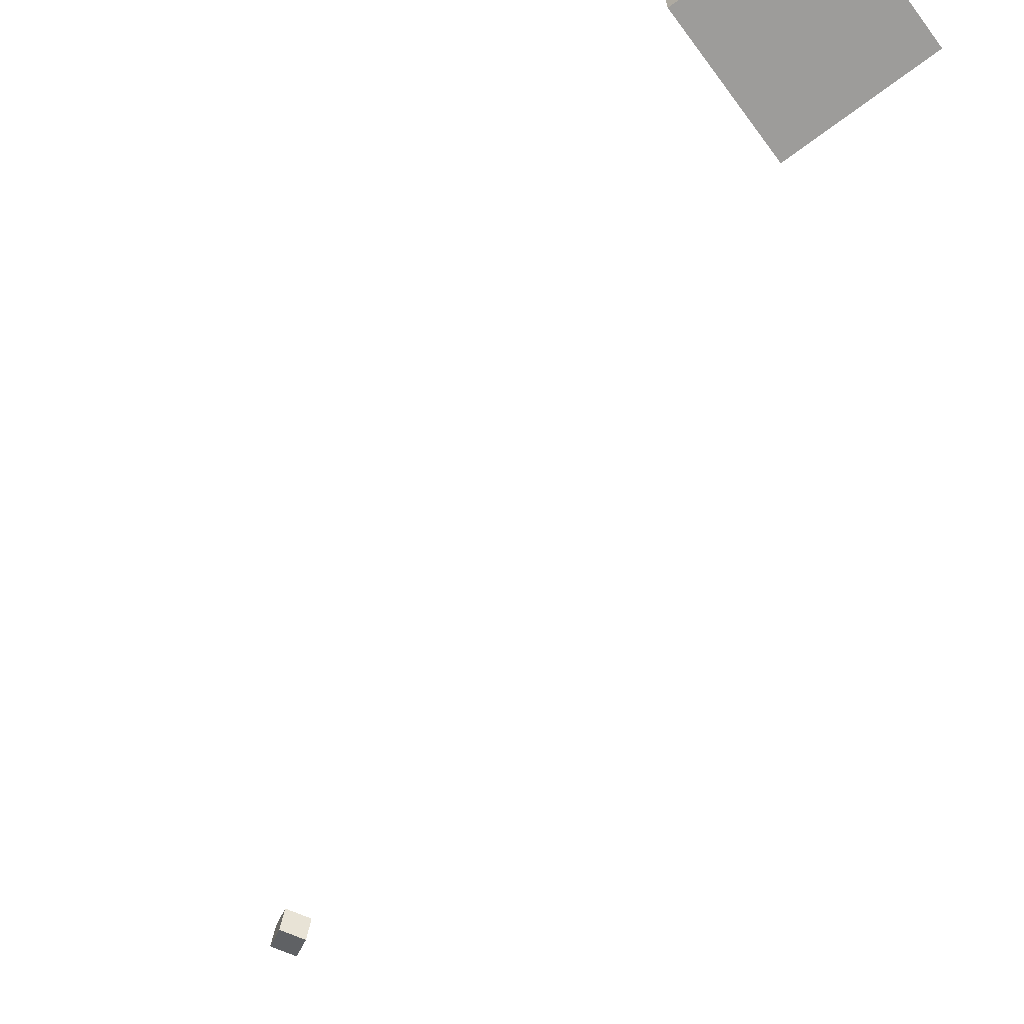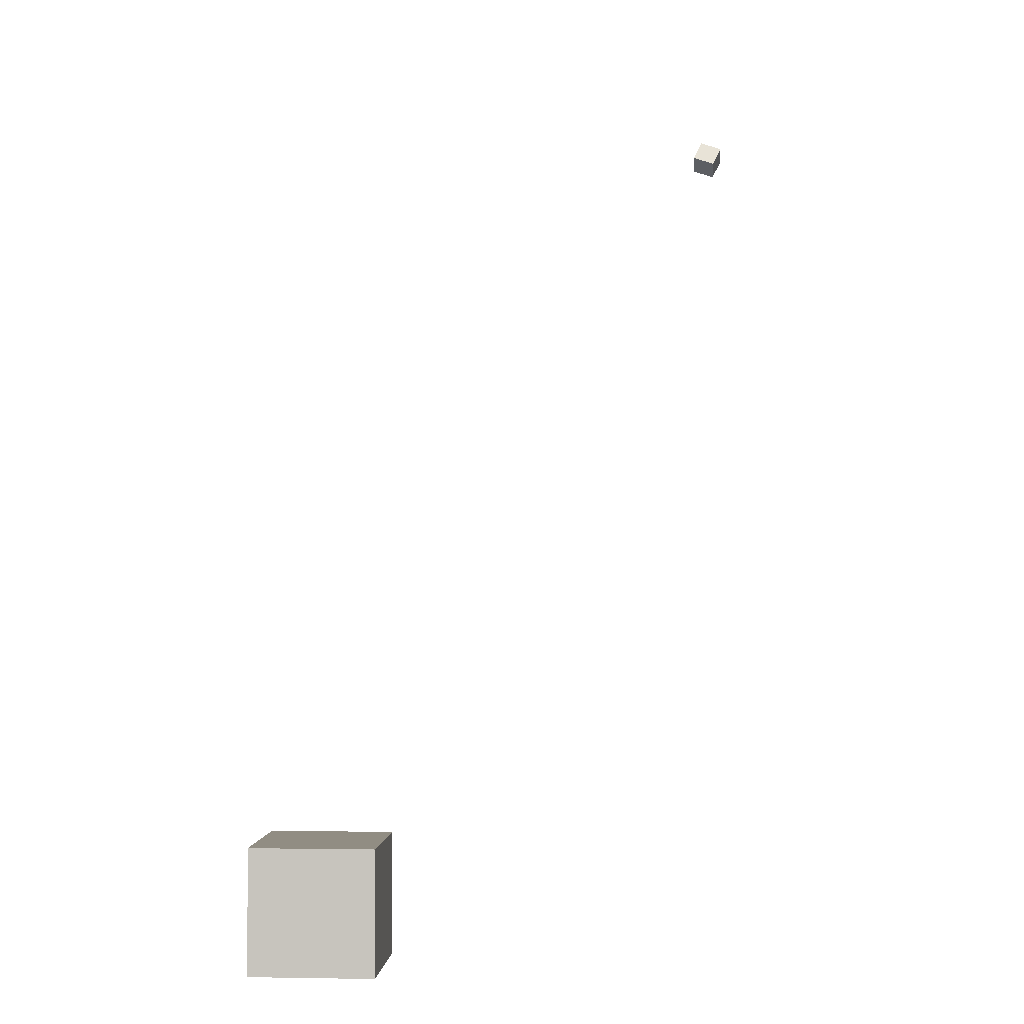
<metadata>
{"format":"obj","ext":"obj","renderer":"f3d","projection":"perspective","resolution":1024,"background":"white","views":[{"elev":-70.2,"azim":-53.4,"up":"+Z"},{"elev":-1.1,"azim":-85.8,"up":"+Y"}]}
</metadata>
<code>
o Cube
v 1 -19.66 1
v 1 -19.66 -1
v 1 -21.66 1
v 1 -21.66 -1
v -1 -19.66 1
v -1 -19.66 -1
v -1 -21.66 1
v -1 -21.66 -1
f 7 6 8
f 2 8 6
f 1 4 2
f 5 2 6
f 7 5 6
f 2 4 8
f 1 3 4
f 5 1 2
f 5 3 1
f 5 7 3
f 3 8 4
f 3 7 8
o CameraBox
v 7.839 -7.547 6.071
v 8.025 -7.227 6.223
v 7.763 -7.679 6.441
v 7.948 -7.359 6.593
v 7.493 -7.346 6.071
v 7.679 -7.026 6.223
v 7.417 -7.478 6.441
v 7.602 -7.158 6.593
f 10 11 9
f 16 13 15
f 14 9 13
f 12 14 16
f 10 12 11
f 16 14 13
f 14 10 9
f 12 10 14
f 15 9 11
f 15 13 9
f 12 15 11
f 12 16 15

</code>
